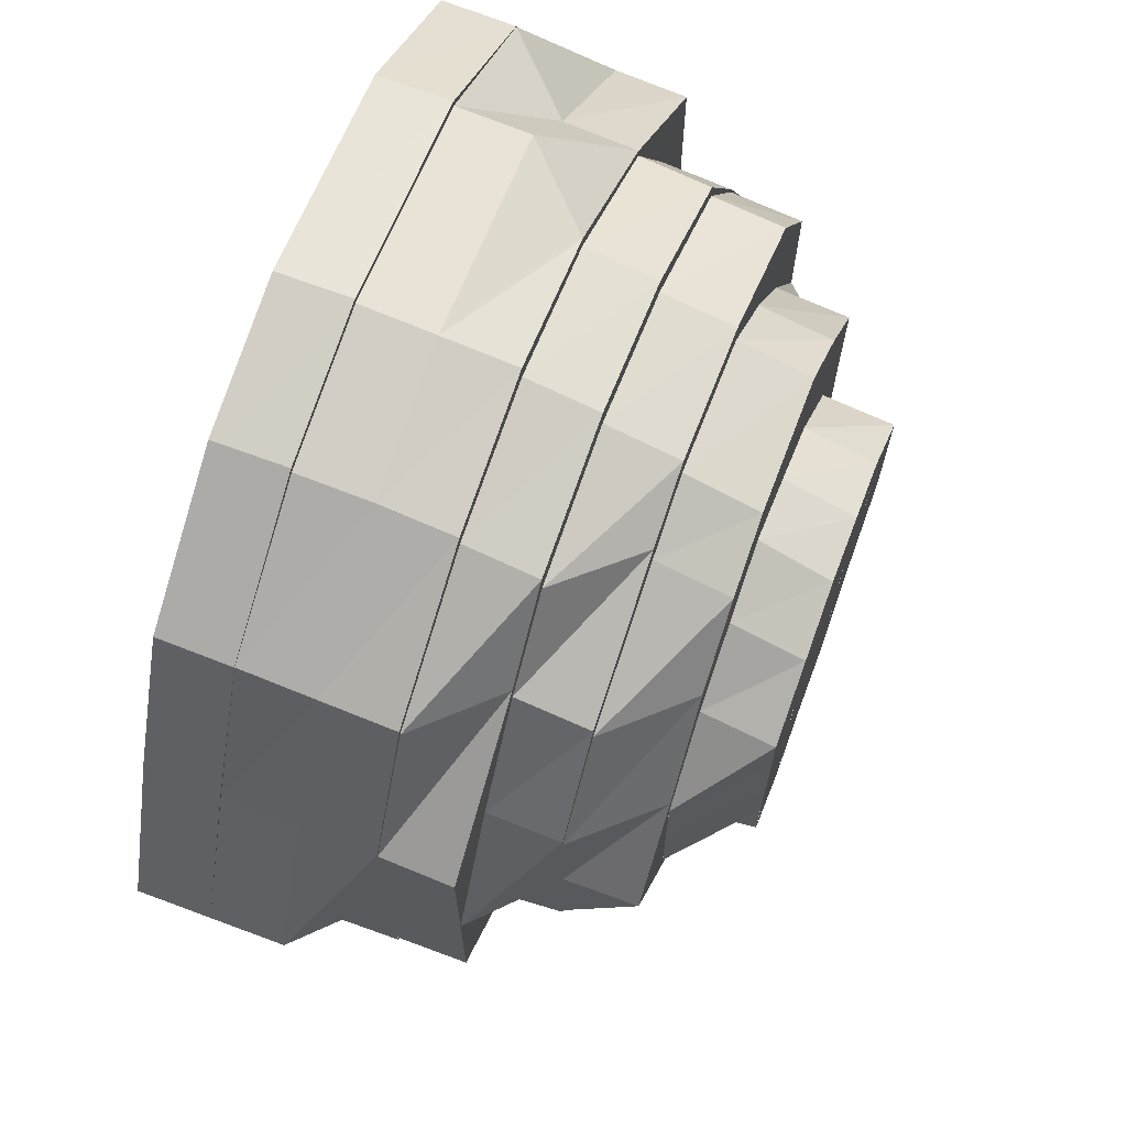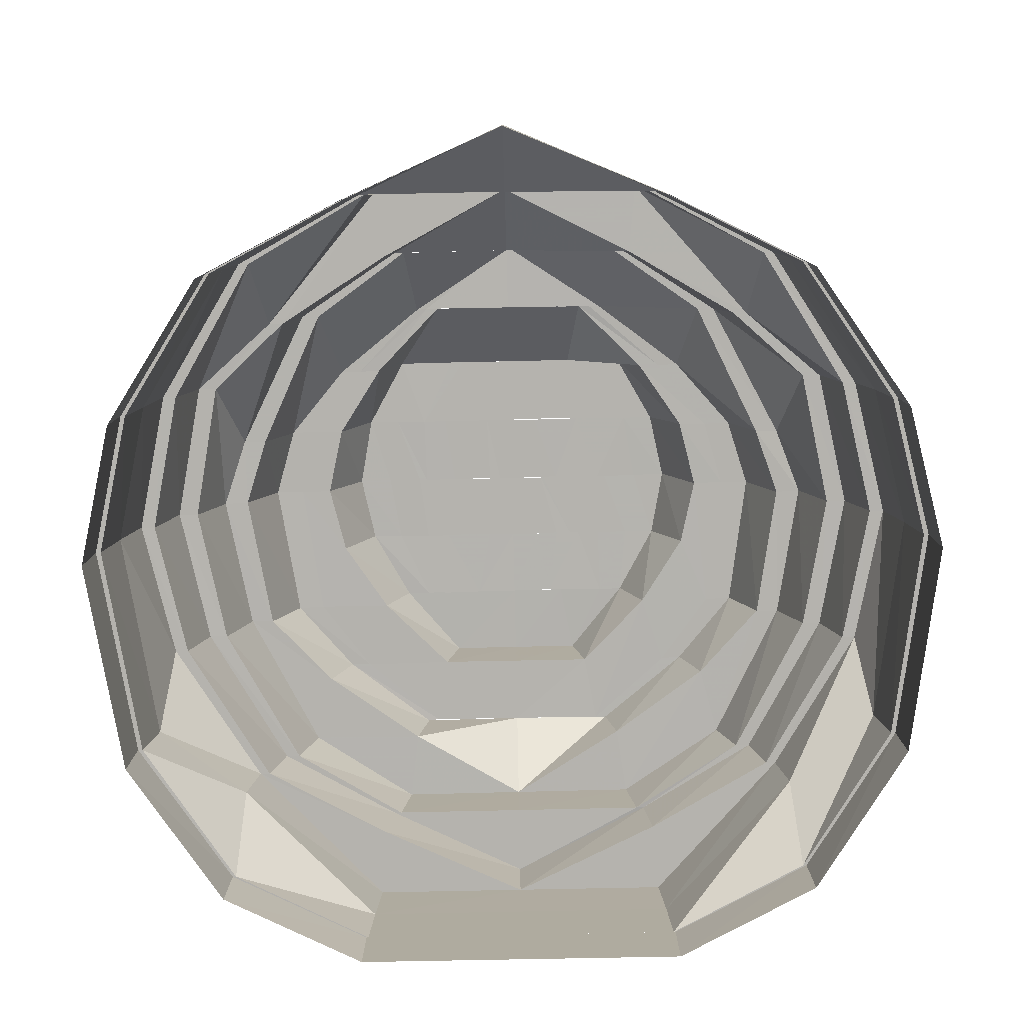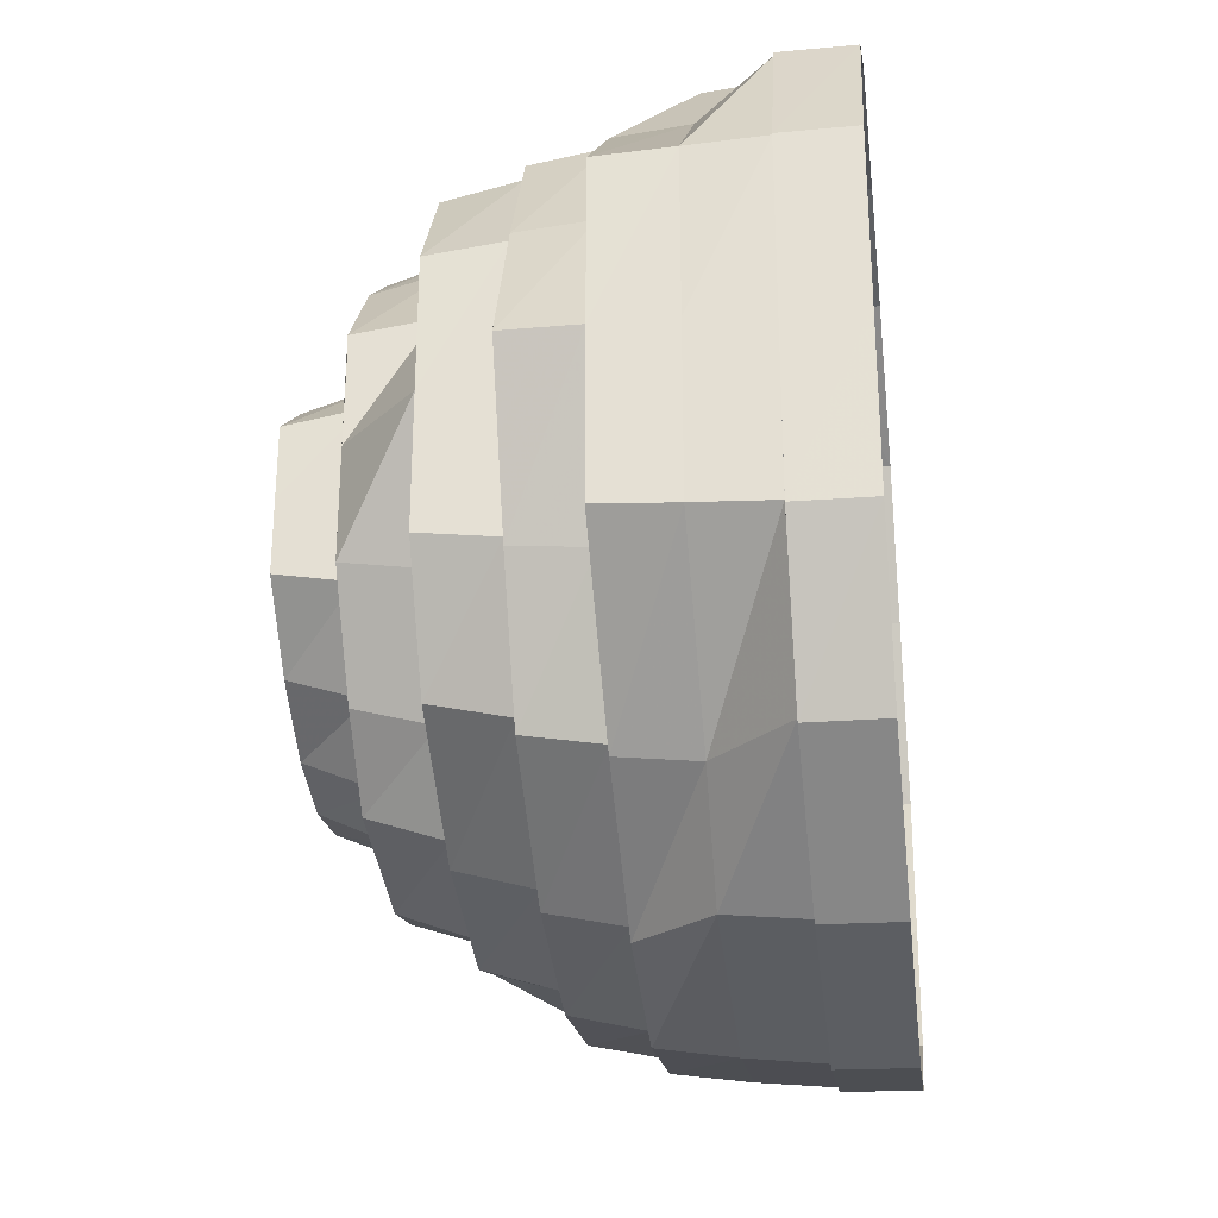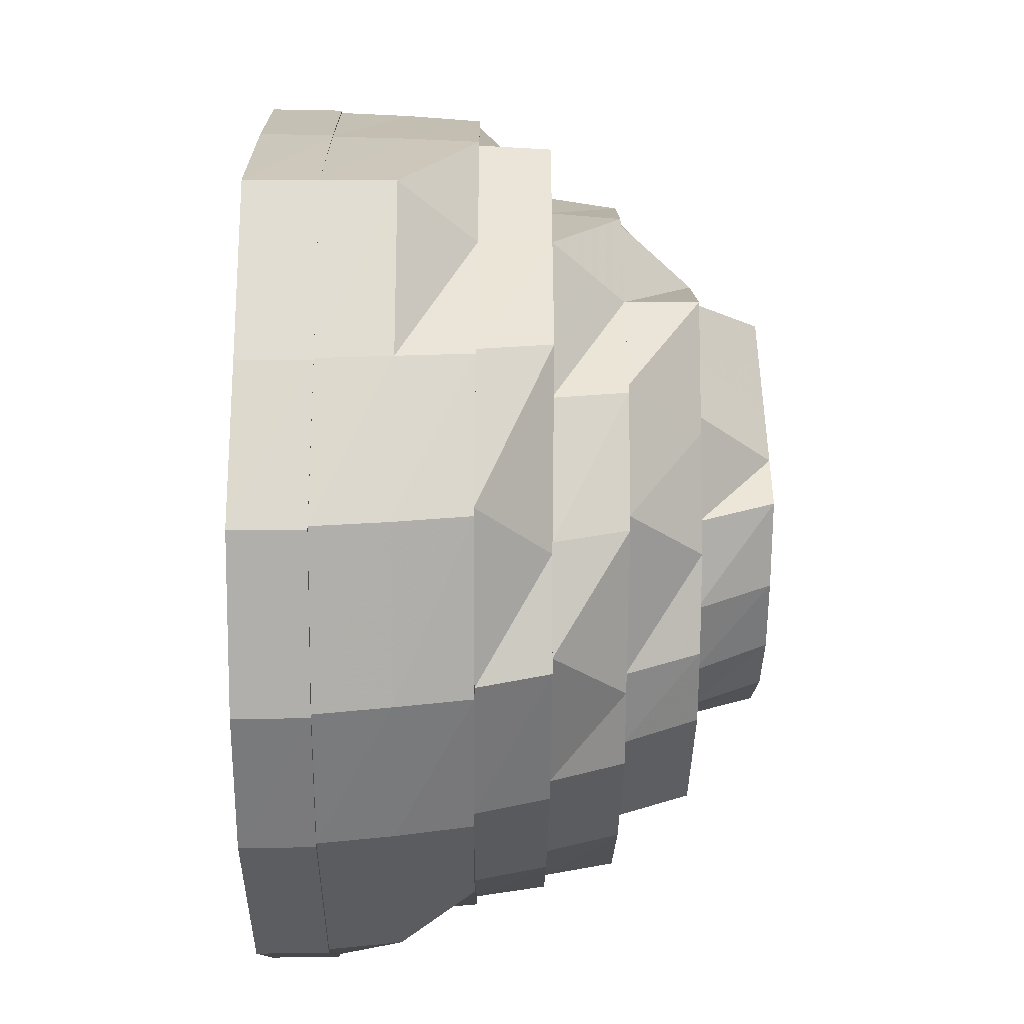
<metadata>
{"format":"obj","ext":"obj","renderer":"f3d","projection":"perspective","resolution":1024,"background":"white","views":[{"elev":69.0,"azim":110.4,"up":"+Z"},{"elev":-79.9,"azim":91.3,"up":"+Y"},{"elev":-29.5,"azim":-83.0,"up":"+Z"},{"elev":-44.9,"azim":89.6,"up":"+Z"}]}
</metadata>
<code>
o 11888
v 2205 1901 8.557
v 2205 1901 8.552
v 2205 1901 8.557
v 2205 1901 8.551
v 2205 1901 8.556
v 2205 1901 8.552
v 2205 1901 8.551
v 2205 1901 8.539
v 2205 1901 8.539
v 2205 1901 8.538
v 2205 1901 8.519
v 2205 1901 8.519
v 2205 1901 8.519
v 2205 1901 8.496
v 2205 1901 8.557
v 2205 1901 8.552
v 2205 1901 8.539
v 2205 1901 8.519
v 2205 1901 8.496
v 2205 1901 8.552
v 2205 1901 8.473
v 2205 1901 8.496
v 2205 1901 8.473
v 2205 1901 8.453
v 2205 1901 8.473
v 2205 1901 8.453
v 2205 1901 8.539
v 2205 1901 8.552
v 2205 1901 8.552
v 2205 1901 8.519
v 2205 1901 8.539
v 2205 1901 8.539
v 2205 1901 8.519
v 2205 1901 8.538
v 2205 1901 8.519
v 2205 1901 8.519
v 2205 1901 8.496
v 2205 1901 8.496
v 2205 1901 8.473
v 2205 1901 8.473
v 2205 1901 8.453
v 2205 1901 8.473
v 2205 1901 8.453
v 2205 1901 8.453
v 2205 1901 8.44
v 2205 1901 8.441
v 2205 1901 8.454
v 2205 1901 8.436
v 2205 1901 8.44
v 2205 1901 8.44
v 2205 1901 8.435
v 2205 1901 8.441
v 2205 1901 8.435
v 2205 1901 8.435
v 2205 1901 8.44
v 2205 1901 8.44
v 2205 1901 8.44
v 2205 1901 8.454
v 2205 1901 8.453
v 2205 1901 8.473
v 2205 1901 8.496
v 2205 1901 8.473
v 2205 1901 8.453
v 2205 1901 8.473
v 2205 1901 8.44
v 2205 1901 8.454
v 2205 1901 8.435
v 2205 1901 8.441
v 2205 1901 8.44
v 2205 1901 8.436
v 2205 1901 8.453
v 2205 1901 8.441
v 2205 1901 8.473
v 2205 1901 8.454
v 2205 1901 8.473
v 2205 1901 8.454
v 2205 1901 8.442
v 2205 1901 8.443
v 2205 1901 8.456
v 2205 1901 8.473
v 2205 1901 8.474
v 2205 1901 8.456
v 2205 1901 8.443
v 2205 1901 8.496
v 2205 1901 8.496
v 2205 1901 8.474
v 2205 1901 8.457
v 2205 1901 8.475
v 2205 1901 8.519
v 2205 1901 8.519
v 2205 1901 8.539
v 2205 1901 8.519
v 2205 1901 8.496
v 2205 1901 8.518
v 2205 1901 8.476
v 2205 1901 8.496
v 2205 1901 8.459
v 2205 1901 8.475
v 2205 1901 8.519
v 2205 1901 8.538
v 2205 1901 8.447
v 2205 1901 8.457
v 2205 1901 8.517
v 2205 1901 8.516
v 2205 1901 8.518
v 2205 1901 8.536
v 2205 1901 8.535
v 2205 1901 8.533
v 2205 1901 8.496
v 2205 1901 8.517
v 2205 1901 8.536
v 2205 1901 8.535
v 2205 1901 8.549
v 2205 1901 8.547
v 2205 1901 8.55
v 2205 1901 8.555
v 2205 1901 8.538
v 2205 1901 8.556
v 2205 1901 8.557
v 2205 1901 8.552
v 2205 1901 8.551
v 2205 1901 8.556
v 2205 1901 8.551
v 2205 1901 8.539
v 2205 1901 8.551
v 2205 1901 8.519
v 2205 1901 8.538
v 2205 1901 8.496
v 2205 1901 8.519
v 2205 1901 8.55
v 2205 1901 8.538
v 2205 1901 8.553
v 2205 1901 8.549
v 2205 1901 8.553
v 2205 1901 8.549
v 2205 1901 8.538
v 2205 1901 8.519
v 2205 1901 8.549
v 2205 1901 8.536
v 2205 1901 8.519
v 2205 1901 8.518
v 2205 1901 8.496
v 2205 1901 8.519
v 2205 1901 8.536
v 2205 1901 8.496
v 2205 1901 8.473
v 2205 1901 8.518
v 2205 1901 8.496
v 2205 1901 8.473
v 2205 1901 8.454
v 2205 1901 8.474
v 2205 1901 8.454
v 2205 1901 8.441
v 2205 1901 8.474
v 2205 1901 8.456
v 2205 1901 8.516
v 2205 1901 8.496
v 2205 1901 8.475
v 2205 1901 8.476
v 2205 1901 8.496
v 2205 1901 8.474
v 2205 1901 8.456
v 2205 1901 8.533
v 2205 1901 8.517
v 2205 1901 8.516
v 2205 1901 8.531
v 2205 1901 8.515
v 2205 1901 8.443
v 2205 1901 8.457
v 2205 1901 8.439
v 2205 1901 8.445
v 2205 1901 8.443
v 2205 1901 8.459
v 2205 1901 8.447
v 2205 1901 8.459
v 2205 1901 8.476
v 2205 1901 8.475
v 2205 1901 8.457
v 2205 1901 8.477
v 2205 1901 8.477
v 2205 1901 8.461
v 2205 1901 8.447
v 2205 1901 8.45
v 2205 1901 8.496
v 2205 1901 8.476
v 2205 1901 8.515
v 2205 1901 8.514
v 2205 1901 8.531
v 2205 1901 8.529
v 2205 1901 8.441
v 2205 1901 8.439
v 2205 1901 8.443
v 2205 1901 8.45
v 2205 1901 8.445
v 2205 1901 8.437
v 2205 1901 8.441
v 2205 1901 8.454
v 2205 1901 8.436
v 2205 1901 8.447
v 2205 1901 8.442
v 2205 1901 8.443
v 2205 1901 8.439
v 2205 1901 8.456
v 2205 1901 8.475
v 2205 1901 8.457
v 2205 1901 8.443
v 2205 1901 8.456
v 2205 1901 8.474
v 2205 1901 8.496
v 2205 1901 8.475
v 2205 1901 8.446
v 2205 1901 8.45
v 2205 1901 8.453
v 2205 1901 8.463
v 2205 1901 8.461
v 2205 1901 8.45
v 2205 1901 8.477
v 2205 1901 8.478
v 2205 1901 8.449
v 2205 1901 8.466
v 2205 1901 8.447
v 2205 1901 8.459
v 2205 1901 8.476
v 2205 1901 8.461
v 2205 1901 8.459
v 2205 1901 8.457
v 2205 1901 8.475
v 2205 1901 8.496
v 2205 1901 8.477
v 2205 1901 8.463
v 2205 1901 8.478
v 2205 1901 8.496
v 2205 1901 8.476
v 2205 1901 8.461
v 2205 1901 8.477
v 2205 1901 8.496
v 2205 1901 8.496
v 2205 1901 8.517
v 2205 1901 8.535
v 2205 1901 8.516
v 2205 1901 8.547
v 2205 1901 8.533
v 2205 1901 8.515
v 2205 1901 8.531
v 2205 1901 8.496
v 2205 1901 8.496
v 2205 1901 8.516
v 2205 1901 8.533
v 2205 1901 8.515
v 2205 1901 8.514
v 2205 1901 8.496
v 2205 1901 8.531
v 2205 1901 8.529
v 2205 1901 8.545
v 2205 1901 8.547
v 2205 1901 8.549
v 2205 1901 8.553
v 2205 1901 8.542
v 2205 1901 8.529
v 2205 1901 8.512
v 2205 1901 8.526
v 2205 1901 8.551
v 2205 1901 8.549
v 2205 1901 8.549
v 2205 1901 8.547
v 2205 1901 8.536
v 2205 1901 8.518
v 2205 1901 8.535
v 2205 1901 8.533
v 2205 1901 8.545
v 2205 1901 8.542
v 2205 1901 8.546
v 2205 1901 8.531
v 2205 1901 8.533
v 2205 1901 8.516
v 2205 1901 8.496
v 2205 1901 8.515
v 2205 1901 8.539
v 2205 1901 8.543
v 2205 1901 8.536
v 2205 1901 8.539
v 2205 1901 8.526
v 2205 1901 8.511
v 2205 1901 8.524
v 2205 1901 8.536
v 2205 1901 8.524
v 2205 1901 8.539
v 2205 1901 8.532
v 2205 1901 8.521
v 2205 1901 8.535
v 2205 1901 8.528
v 2205 1901 8.509
v 2205 1901 8.511
v 2205 1901 8.524
v 2205 1901 8.508
v 2205 1901 8.496
v 2205 1901 8.506
v 2205 1901 8.508
v 2205 1901 8.518
v 2205 1901 8.496
v 2205 1901 8.518
v 2205 1901 8.486
v 2205 1901 8.496
v 2205 1901 8.496
v 2205 1901 8.484
v 2205 1901 8.478
v 2205 1901 8.484
v 2205 1901 8.483
v 2205 1901 8.474
v 2205 1901 8.478
v 2205 1901 8.471
v 2205 1901 8.481
v 2205 1901 8.512
v 2205 1901 8.511
v 2205 1901 8.512
v 2205 1901 8.526
v 2205 1901 8.468
v 2205 1901 8.481
v 2205 1901 8.514
v 2205 1901 8.529
v 2205 1901 8.496
v 2205 1901 8.48
v 2205 1901 8.466
v 2205 1901 8.468
v 2205 1901 8.464
v 2205 1901 8.46
v 2205 1901 8.466
v 2205 1901 8.468
v 2205 1901 8.463
v 2205 1901 8.478
v 2205 1901 8.496
v 2205 1901 8.48
v 2205 1901 8.456
v 2205 1901 8.463
v 2205 1901 8.461
v 2205 1901 8.477
v 2205 1901 8.496
v 2205 1901 8.478
v 2205 1901 8.466
v 2205 1901 8.48
v 2205 1901 8.453
v 2205 1901 8.453
v 2205 1901 8.457
v 2205 1901 8.456
v 2205 1901 8.46
v 2205 1901 8.461
v 2205 1901 8.464
v 2205 1901 8.468
v 2205 1901 8.471
v 2205 1901 8.483
v 2205 1901 8.481
v 2205 1901 8.484
v 2205 1901 8.48
v 2205 1901 8.496
v 2205 1901 8.478
v 2205 1901 8.463
v 2205 1901 8.496
v 2205 1901 8.496
v 2205 1901 8.509
v 2205 1901 8.511
v 2205 1901 8.496
v 2205 1901 8.511
v 2205 1901 8.496
v 2205 1901 8.512
v 2205 1901 8.511
v 2205 1901 8.526
v 2205 1901 8.529
v 2205 1901 8.514
v 2205 1901 8.524
v 2205 1901 8.521
v 2205 1901 8.532
v 2205 1901 8.518
v 2205 1901 8.508
v 2205 1901 8.528
v 2205 1901 8.531
v 2205 1901 8.524
v 2205 1901 8.526
v 2205 1901 8.524
v 2205 1901 8.514
v 2205 1901 8.506
v 2205 1901 8.504
v 2205 1901 8.496
v 2205 1901 8.508
v 2205 1901 8.518
v 2205 1901 8.496
v 2205 1901 8.496
v 2205 1901 8.484
v 2205 1901 8.486
v 2205 1901 8.52
v 2205 1901 8.511
v 2205 1901 8.522
v 2205 1901 8.515
v 2205 1901 8.507
v 2205 1901 8.502
v 2205 1901 8.5
v 2205 1901 8.496
v 2205 1901 8.517
v 2205 1901 8.496
v 2205 1901 8.506
v 2205 1901 8.511
v 2205 1901 8.492
v 2205 1901 8.49
v 2205 1901 8.489
v 2205 1901 8.485
v 2205 1901 8.488
v 2205 1901 8.486
v 2205 1901 8.481
v 2205 1901 8.478
v 2205 1901 8.481
v 2205 1901 8.477
v 2205 1901 8.48
v 2205 1901 8.485
v 2205 1901 8.486
v 2205 1901 8.491
v 2205 1901 8.491
v 2205 1901 8.492
v 2205 1901 8.496
v 2205 1901 8.494
v 2205 1901 8.498
v 2205 1901 8.5
v 2205 1901 8.501
v 2205 1901 8.506
v 2205 1901 8.507
v 2205 1901 8.512
v 2205 1901 8.515
v 2205 1901 8.511
v 2205 1901 8.52
v 2205 1901 8.514
v 2205 1901 8.511
v 2205 1901 8.506
v 2205 1901 8.504
v 2205 1901 8.496
v 2205 1901 8.507
v 2205 1901 8.506
v 2205 1901 8.503
v 2205 1901 8.502
v 2205 1901 8.5
v 2205 1901 8.5
v 2205 1901 8.498
v 2205 1901 8.496
v 2205 1901 8.488
v 2205 1901 8.492
v 2205 1901 8.49
v 2205 1901 8.494
v 2205 1901 8.481
v 2205 1901 8.489
v 2205 1901 8.485
v 2205 1901 8.481
v 2205 1901 8.477
v 2205 1901 8.478
v 2205 1901 8.475
v 2205 1901 8.472
v 2205 1901 8.47
v 2205 1901 8.472
v 2205 1901 8.466
v 2205 1901 8.468
v 2205 1901 8.474
v 2205 1901 8.486
v 2205 1901 8.552
v 2205 1901 8.538
v 2205 1901 8.551
v 2205 1901 8.518
v 2205 1901 8.536
v 2205 1901 8.459
v 2205 1901 8.447
v 2205 1901 8.461
v 2205 1901 8.478
v 2205 1901 8.463
v 2205 1901 8.529
v 2205 1901 8.515
v 2205 1901 8.514
v 2205 1901 8.515
v 2205 1901 8.531
v 2205 1901 8.514
v 2205 1901 8.468
v 2205 1901 8.48
v 2205 1901 8.481
f 1 2 3
f 4 3 5
f 5 6 7
f 2 8 6
f 7 9 10
f 8 11 9
f 10 12 13
f 11 14 12
f 15 2 16
f 16 8 17
f 17 11 18
f 18 14 19
f 20 1 15
f 14 21 22
f 19 21 23
f 21 24 25
f 23 24 26
f 27 28 20
f 28 1 29
f 30 31 27
f 31 28 32
f 33 32 34
f 35 31 36
f 37 35 36
f 38 35 37
f 39 38 37
f 40 38 39
f 41 40 42
f 43 40 44
f 45 43 41
f 46 44 47
f 48 49 46
f 50 43 49
f 51 50 45
f 52 53 48
f 54 50 53
f 55 54 51
f 26 56 55
f 56 54 57
f 58 57 52
f 24 56 59
f 60 59 58
f 61 62 60
f 62 63 64
f 63 65 66
f 65 67 68
f 67 69 70
f 69 71 72
f 71 73 74
f 74 39 75
f 74 75 76
f 77 74 76
f 78 76 79
f 76 75 80
f 79 80 81
f 76 80 82
f 75 37 80
f 77 76 83
f 80 37 84
f 81 84 85
f 80 84 86
f 87 86 88
f 37 89 84
f 90 91 89
f 84 89 92
f 84 92 93
f 85 92 94
f 95 93 96
f 97 98 95
f 99 100 92
f 101 102 97
f 96 103 104
f 105 106 103
f 104 107 108
f 109 105 110
f 110 111 112
f 111 113 107
f 112 113 114
f 111 115 113
f 115 116 113
f 117 115 111
f 115 118 116
f 119 120 118
f 121 122 115
f 122 123 116
f 120 124 125
f 124 126 127
f 126 128 129
f 116 125 130
f 123 131 130
f 116 130 132
f 133 116 134
f 134 130 135
f 130 127 136
f 131 137 136
f 130 136 138
f 135 136 139
f 139 140 141
f 137 142 140
f 136 143 140
f 136 140 144
f 140 22 145
f 142 146 145
f 140 145 147
f 147 145 148
f 145 64 149
f 145 149 148
f 146 150 149
f 148 149 151
f 149 152 151
f 149 66 152
f 150 153 152
f 154 152 155
f 156 148 157
f 157 158 159
f 148 158 160
f 161 162 158
f 163 164 156
f 164 148 165
f 166 165 167
f 162 168 169
f 168 170 171
f 169 172 171
f 173 171 174
f 169 171 175
f 176 169 175
f 177 178 176
f 176 175 179
f 180 175 181
f 181 182 183
f 184 185 179
f 186 184 187
f 188 186 189
f 171 190 182
f 171 191 190
f 182 190 192
f 182 192 193
f 191 83 190
f 191 77 83
f 190 83 194
f 190 194 192
f 195 77 191
f 195 72 77
f 196 197 77
f 198 196 195
f 192 194 199
f 153 198 200
f 200 70 195
f 200 195 172
f 201 195 202
f 155 200 201
f 152 68 200
f 152 200 203
f 204 203 205
f 206 207 194
f 207 208 102
f 194 82 102
f 194 102 199
f 208 209 210
f 192 199 211
f 193 192 211
f 211 199 212
f 193 211 213
f 214 193 213
f 215 216 214
f 217 215 218
f 213 211 219
f 211 212 219
f 214 213 220
f 221 222 212
f 222 223 224
f 212 225 224
f 226 227 225
f 223 228 229
f 230 229 231
f 227 232 233
f 234 233 235
f 235 236 237
f 232 238 236
f 238 239 240
f 239 241 242
f 243 242 244
f 231 245 246
f 228 247 245
f 247 248 249
f 246 249 250
f 245 249 251
f 250 252 253
f 242 254 252
f 242 255 254
f 256 257 255
f 252 254 258
f 252 258 259
f 260 259 261
f 255 262 254
f 255 132 262
f 257 263 262
f 254 262 264
f 254 264 258
f 262 265 264
f 262 138 265
f 263 266 265
f 266 267 268
f 265 144 268
f 268 147 164
f 268 164 269
f 265 268 270
f 270 268 269
f 264 265 270
f 270 269 271
f 264 270 272
f 272 270 271
f 258 264 272
f 271 269 273
f 274 275 273
f 275 276 277
f 271 273 278
f 278 273 189
f 279 271 278
f 272 271 279
f 278 189 280
f 258 272 281
f 281 272 279
f 259 258 281
f 259 281 282
f 283 282 284
f 282 281 285
f 281 279 285
f 282 285 286
f 279 278 287
f 285 279 287
f 287 278 280
f 286 285 288
f 285 287 288
f 286 288 289
f 287 280 290
f 288 287 290
f 288 290 291
f 289 288 291
f 292 286 289
f 293 294 292
f 292 289 295
f 296 295 297
f 298 289 299
f 300 292 298
f 289 291 301
f 302 303 296
f 304 292 303
f 305 304 300
f 306 307 302
f 308 304 307
f 309 308 307
f 309 307 310
f 311 308 309
f 311 312 308
f 312 251 304
f 251 313 304
f 304 313 314
f 315 316 314
f 317 318 311
f 319 320 313
f 321 319 313
f 322 321 312
f 323 322 324
f 325 324 311
f 326 324 325
f 326 327 324
f 325 311 328
f 328 311 309
f 329 330 327
f 330 331 332
f 333 327 326
f 333 334 327
f 335 336 334
f 336 337 338
f 339 338 340
f 341 334 333
f 341 224 334
f 212 224 341
f 219 212 341
f 342 341 333
f 219 341 342
f 342 333 343
f 343 333 326
f 344 219 342
f 213 219 344
f 345 342 343
f 344 342 345
f 220 213 344
f 343 326 346
f 346 326 325
f 345 343 347
f 347 343 346
f 348 344 345
f 220 344 348
f 349 345 347
f 348 345 349
f 350 348 349
f 351 348 350
f 351 220 348
f 350 349 352
f 353 220 351
f 353 214 220
f 354 353 351
f 355 356 353
f 354 351 357
f 358 353 354
f 359 354 357
f 360 361 359
f 362 358 363
f 358 179 218
f 160 179 358
f 187 160 358
f 364 358 365
f 366 187 364
f 367 368 366
f 369 364 365
f 366 364 369
f 369 365 370
f 370 365 359
f 371 366 369
f 280 189 366
f 280 366 371
f 290 280 371
f 370 359 372
f 372 359 373
f 374 369 370
f 371 369 374
f 290 371 375
f 375 371 374
f 291 290 375
f 374 370 376
f 376 370 372
f 375 374 377
f 377 374 376
f 291 375 378
f 378 375 377
f 301 291 378
f 301 378 379
f 380 301 379
f 380 379 381
f 382 380 381
f 383 384 380
f 385 383 386
f 387 385 388
f 379 378 389
f 378 377 389
f 379 389 390
f 389 377 391
f 377 376 391
f 390 389 392
f 389 391 392
f 390 392 393
f 394 390 393
f 394 393 395
f 396 394 395
f 382 394 396
f 392 391 397
f 398 399 382
f 392 397 400
f 401 382 396
f 402 382 401
f 403 402 401
f 404 402 403
f 404 405 402
f 405 386 382
f 406 398 405
f 407 405 404
f 408 406 407
f 407 388 405
f 409 407 404
f 410 407 409
f 410 310 407
f 411 410 409
f 411 409 412
f 412 409 413
f 412 413 414
f 414 413 415
f 413 403 415
f 415 403 416
f 415 416 417
f 416 418 417
f 418 396 417
f 396 419 417
f 419 420 417
f 420 421 417
f 420 422 421
f 422 423 421
f 422 424 423
f 400 424 422
f 400 397 424
f 397 425 424
f 424 425 426
f 397 427 425
f 391 427 397
f 391 376 427
f 376 372 427
f 427 372 428
f 427 428 425
f 372 373 428
f 425 429 426
f 425 428 429
f 428 373 430
f 428 430 429
f 373 357 430
f 429 430 431
f 430 357 432
f 426 429 433
f 429 431 433
f 426 433 434
f 434 433 435
f 357 352 432
f 433 431 436
f 433 436 435
f 431 432 436
f 435 436 437
f 435 437 438
f 438 437 439
f 437 440 439
f 436 432 440
f 439 440 417
f 432 441 440
f 440 442 417
f 440 441 443
f 417 442 444
f 441 445 443
f 442 446 444
f 442 447 446
f 447 448 446
f 447 449 448
f 441 450 445
f 449 451 448
f 450 452 445
f 449 453 451
f 452 453 449
f 451 410 411
f 451 454 410
f 453 454 451
f 454 310 410
f 454 309 310
f 328 309 454
f 453 328 454
f 455 328 453
f 452 455 453
f 455 325 328
f 346 325 455
f 456 455 452
f 456 346 455
f 450 456 452
f 347 346 456
f 457 456 450
f 457 347 456
f 349 347 457
f 458 457 450
f 352 349 457
f 352 457 458
f 432 352 458
f 91 459 460
f 459 119 461
f 460 29 461
f 460 461 117
f 117 461 115
f 92 460 117
f 92 117 462
f 94 117 463
f 464 465 466
f 467 466 468
f 469 470 471
f 472 473 474
f 475 476 477

</code>
